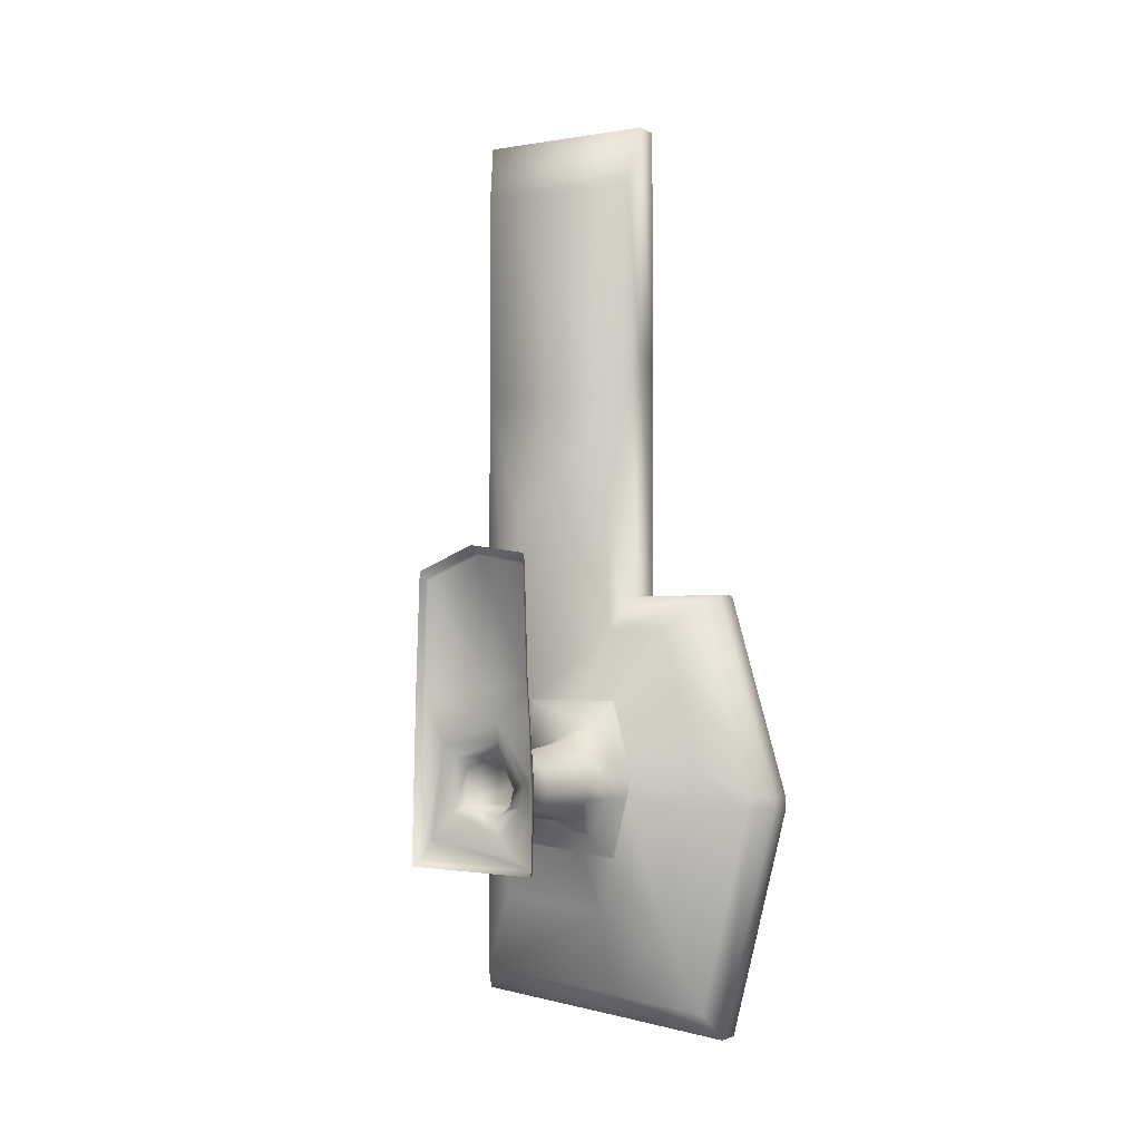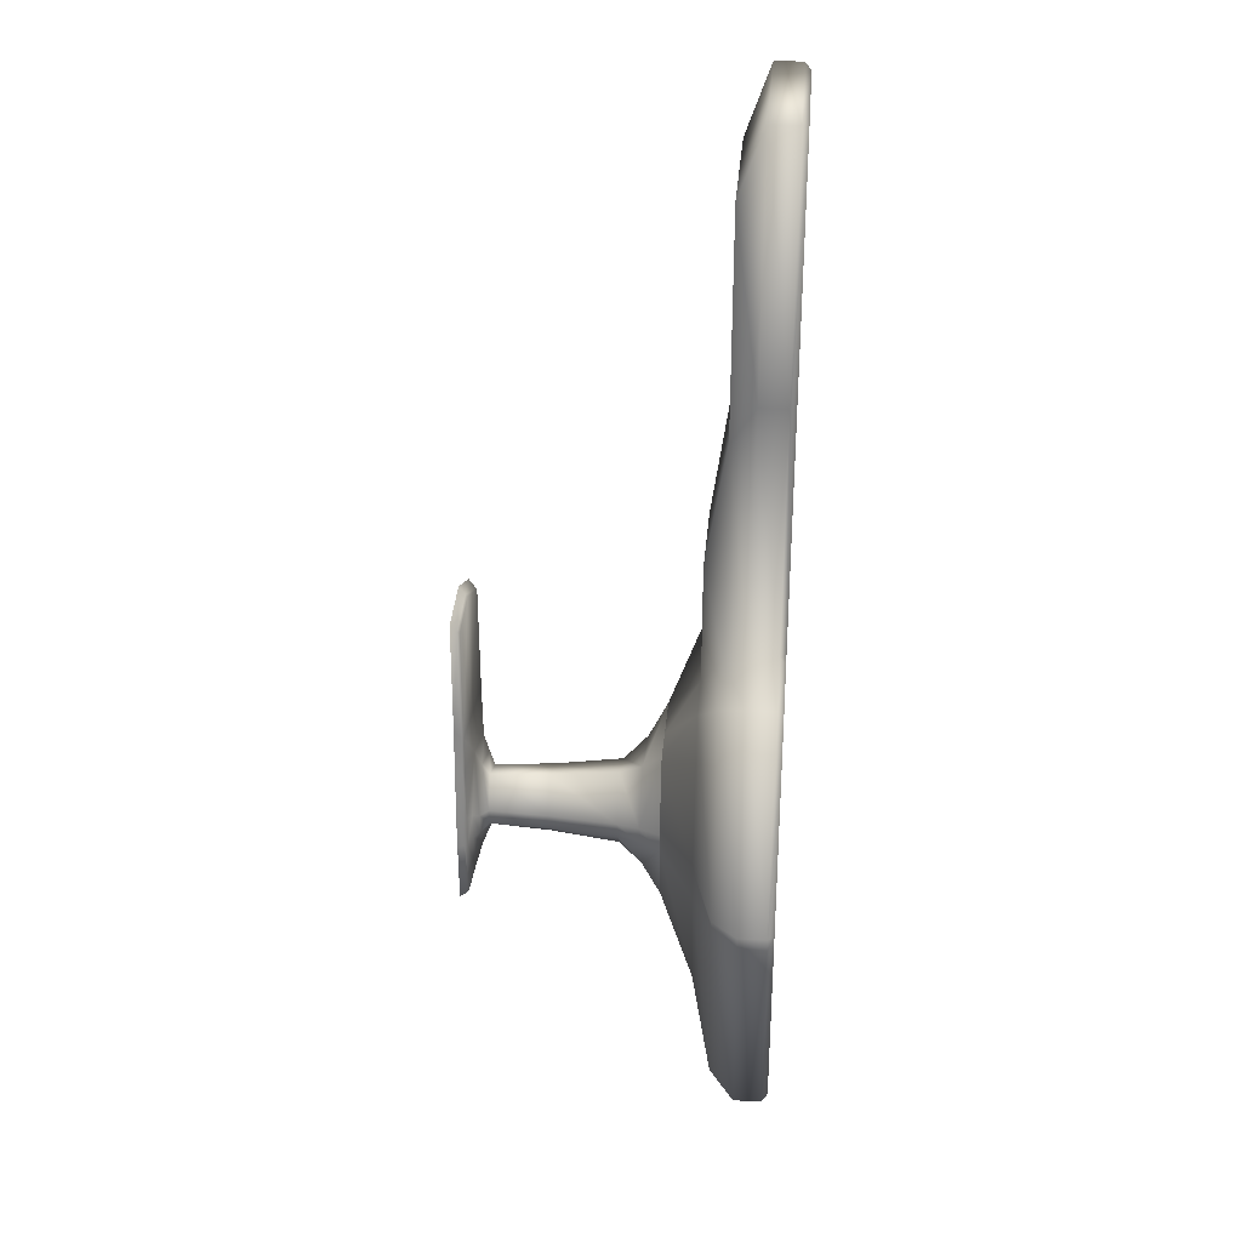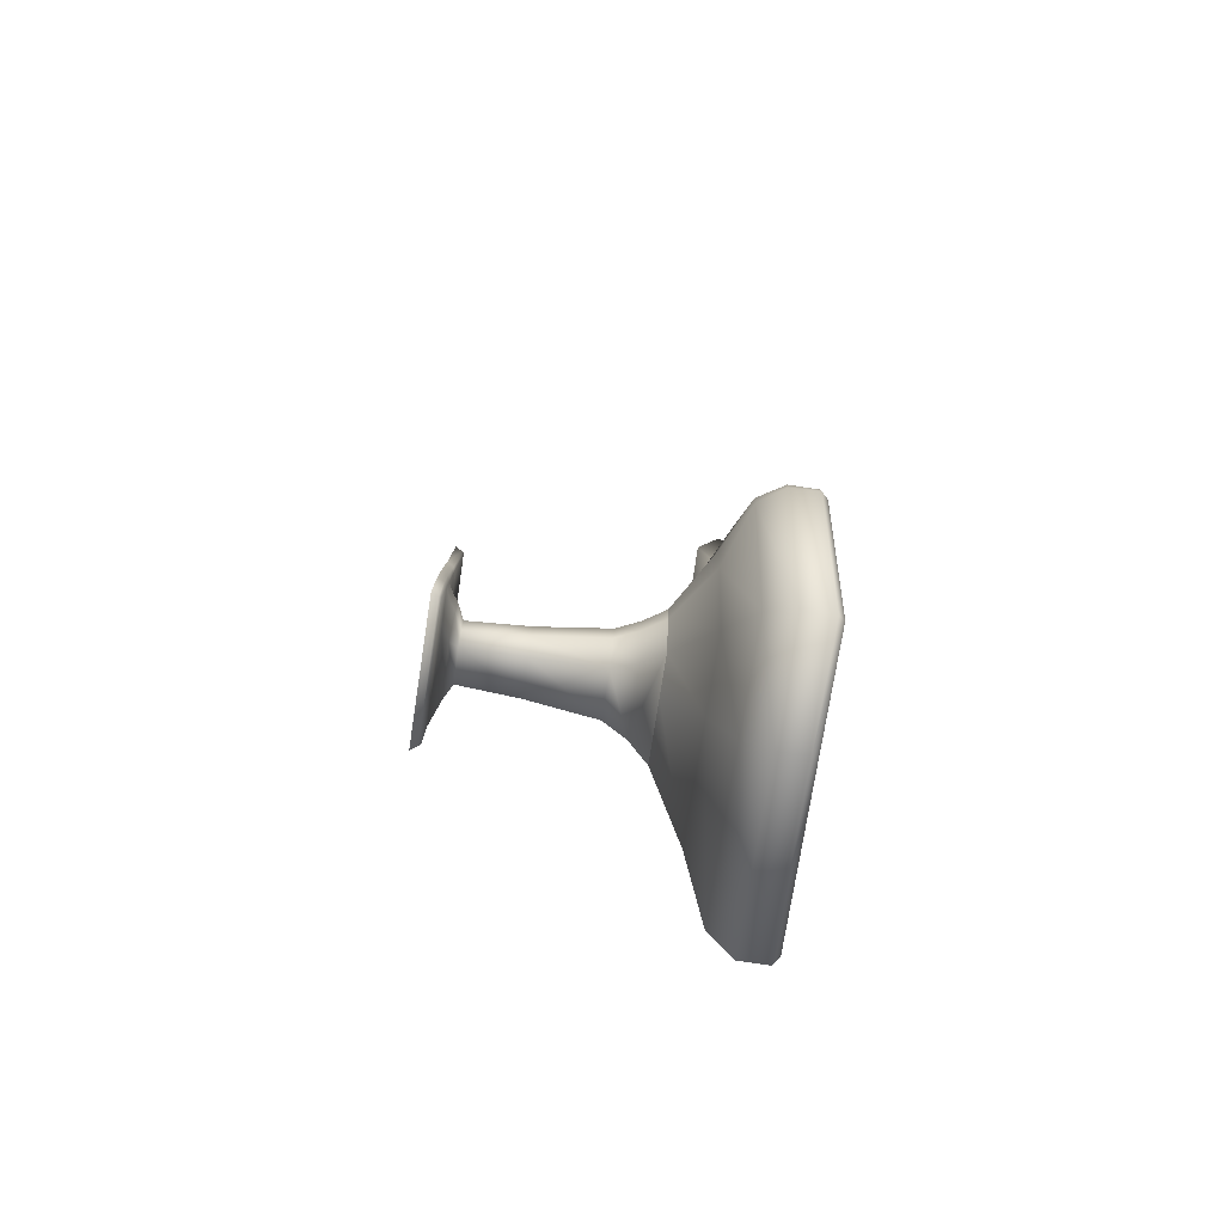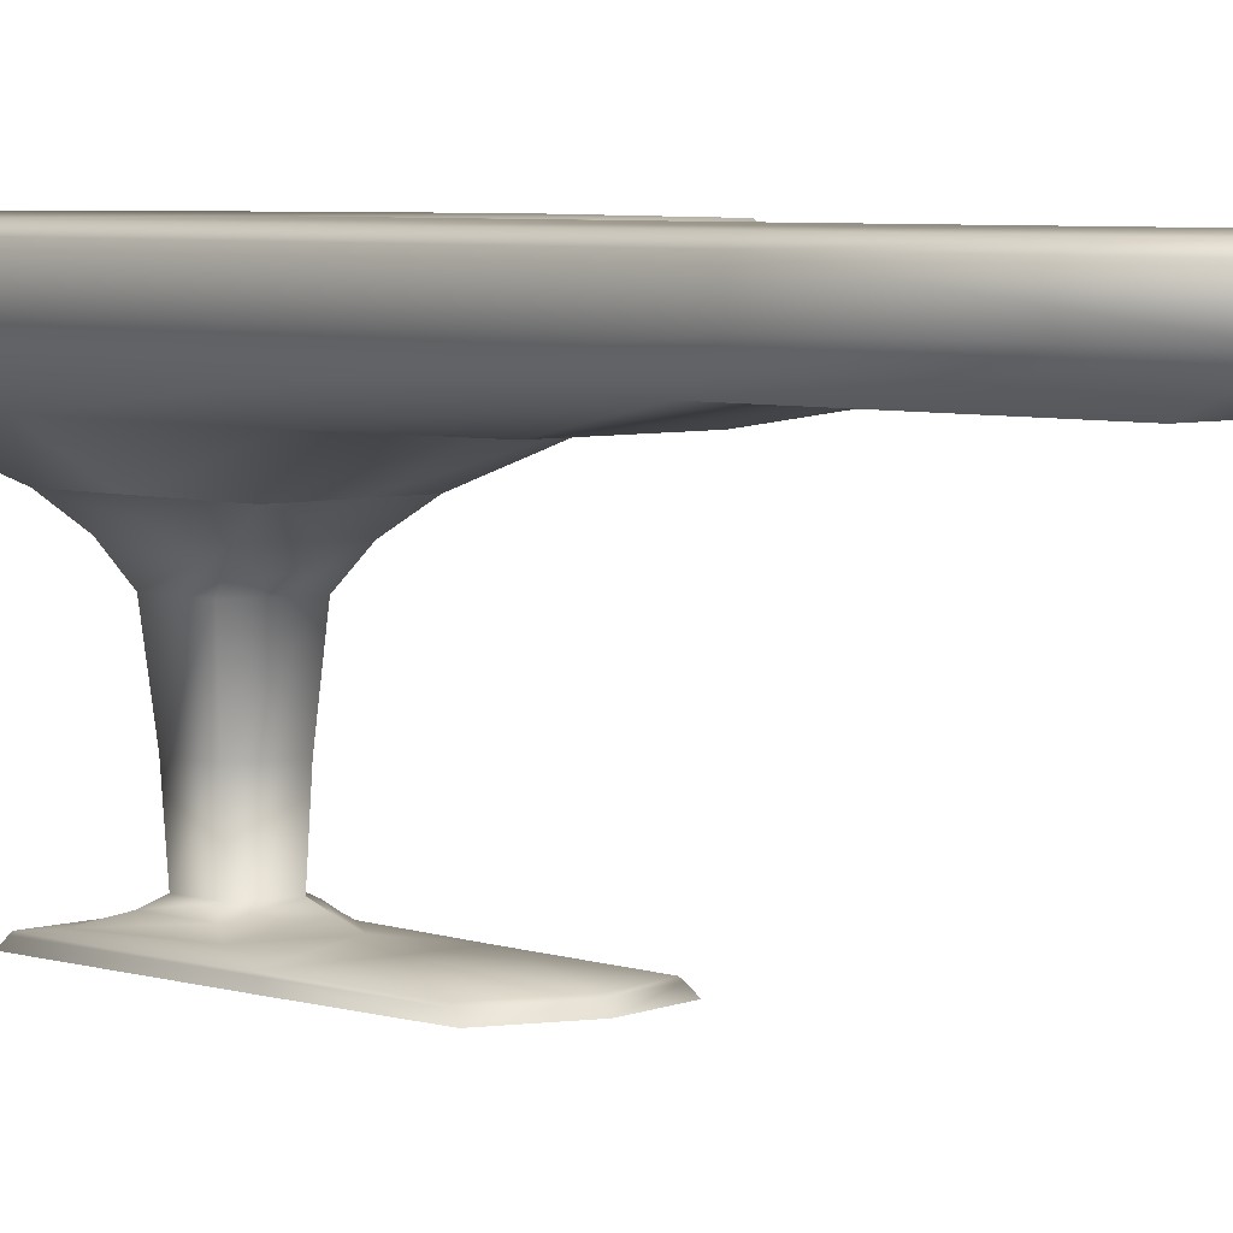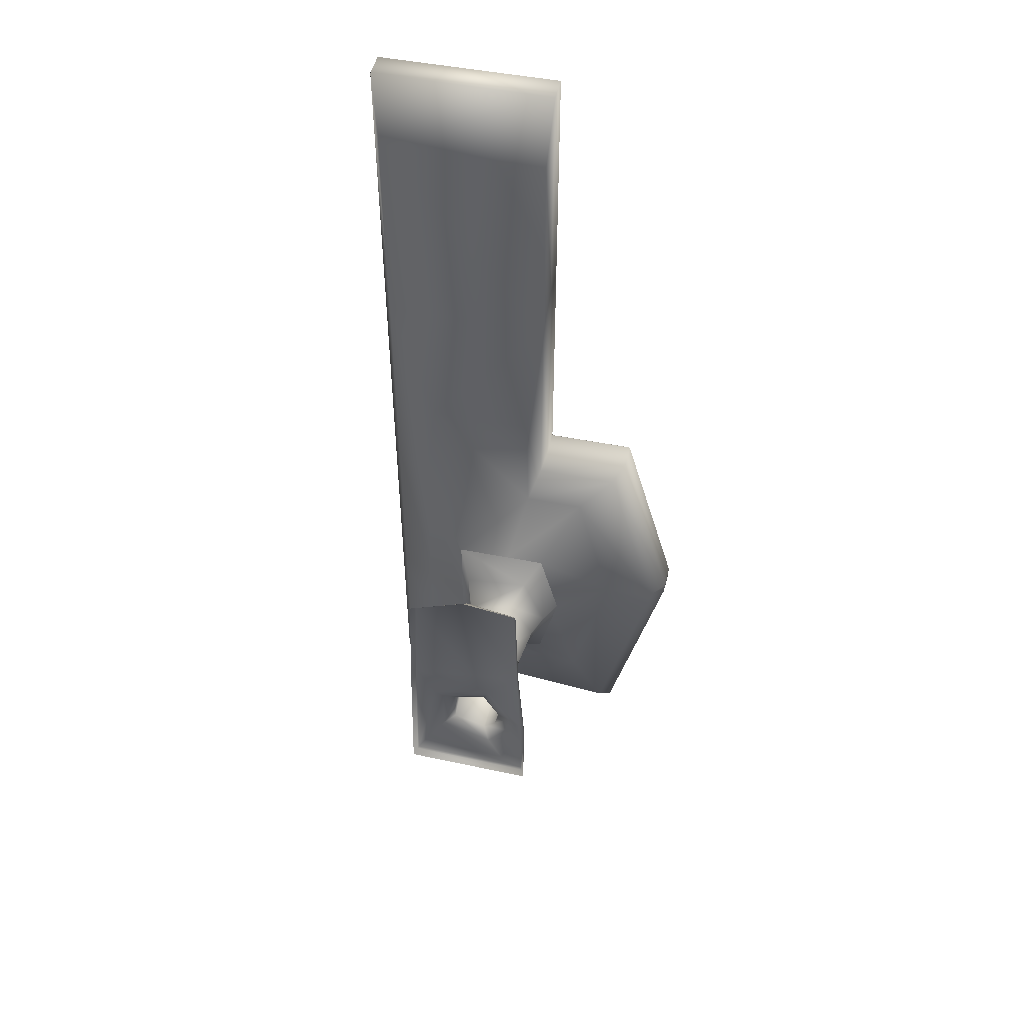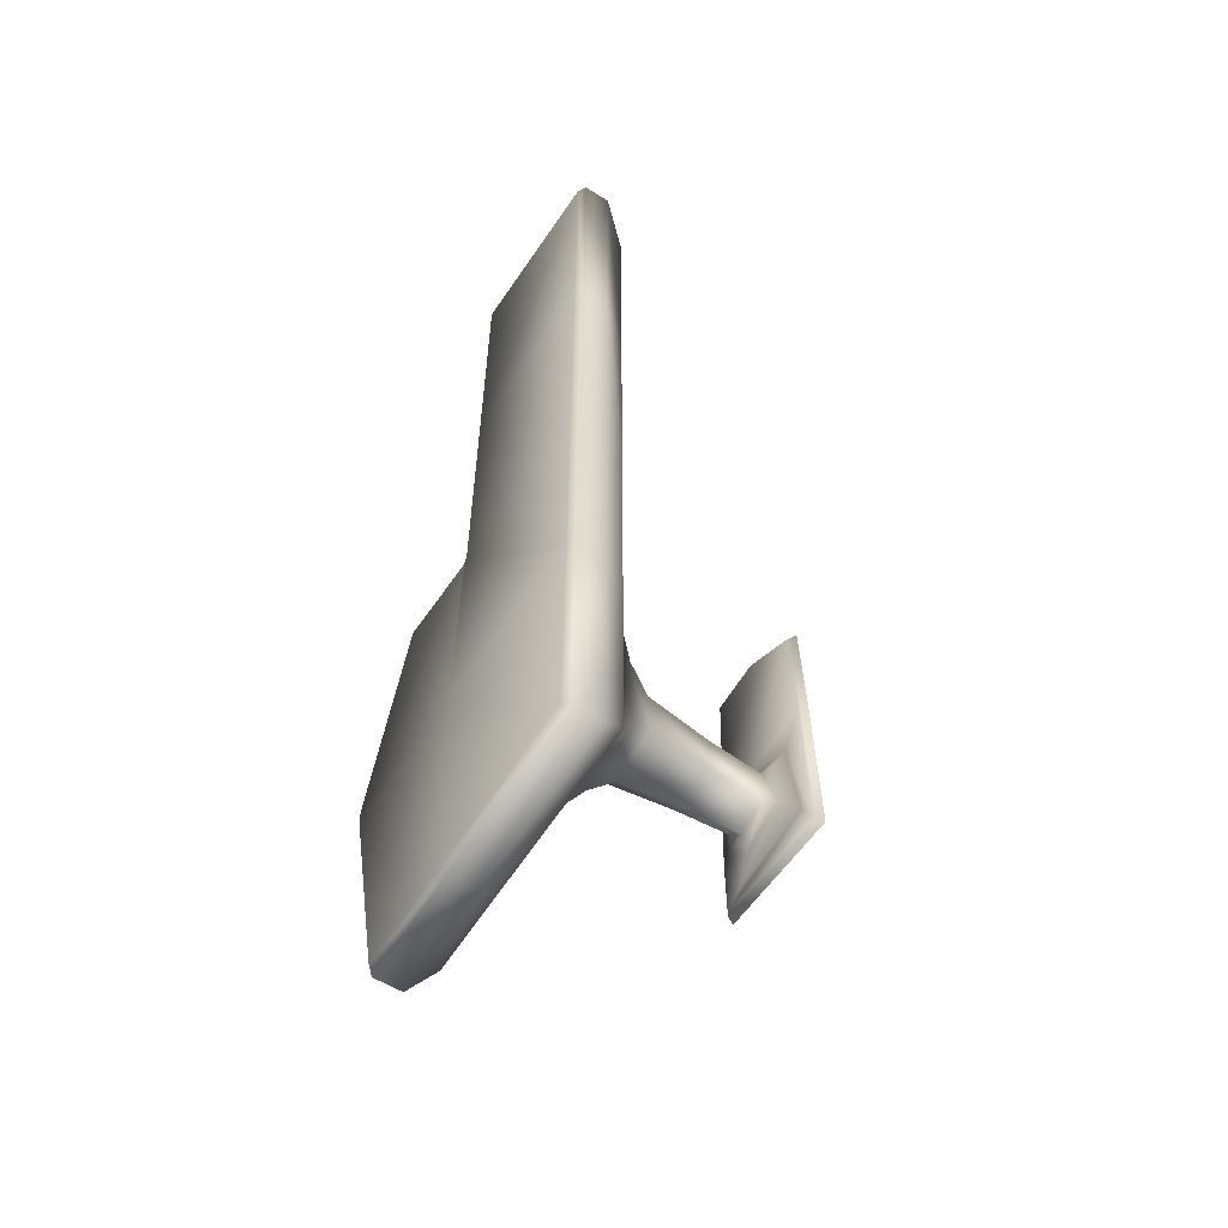
<metadata>
{"format":"obj","ext":"obj","renderer":"f3d","projection":"perspective","resolution":1024,"background":"white","views":[{"elev":-2.8,"azim":30.1,"up":"+Z"},{"elev":30.0,"azim":94.9,"up":"+Z"},{"elev":-79.6,"azim":81.3,"up":"+Z"},{"elev":5.0,"azim":-43.9,"up":"+Y"},{"elev":48.7,"azim":12.5,"up":"+Z"},{"elev":-55.9,"azim":-123.6,"up":"+Z"}]}
</metadata>
<code>
v  -0.5275 0.9979 1.526
v  0.0325 0.9979 1.526
v  0.0325 0.9979 0.7264
v  -0.5275 0.9979 0.7264
v  0.0525 0.8881 1.546
v  0.0525 0.9779 1.546
v  -0.5475 0.9779 1.546
v  -0.5475 0.8881 1.546
v  0.3529 0.8881 -1.546
v  0.3529 0.9779 -1.546
v  0.5475 0.9779 -0.7829
v  0.5439 0.8881 -0.7829
v  -0.5475 0.8881 -1.44
v  -0.5475 0.9779 -1.44
v  0.0002 0.9779 -1.504
v  0.0002 0.8881 -1.504
v  -0.5475 0.9779 0.7364
v  -0.5475 0.8881 0.7364
v  0.0325 0.9979 -0.0736
v  0.0525 0.9979 -0.0936
v  0.0525 0.9979 -0.7436
v  -0.5275 0.9979 -0.7436
v  -0.5275 0.9979 -0.0736
v  0.0525 0.9779 -0.0736
v  0.0525 0.9779 0.7364
v  0.0525 0.8881 0.7364
v  0.0525 0.8881 -0.0736
v  -0.5475 0.9779 -0.0736
v  -0.5475 0.9779 -0.7436
v  -0.5475 0.8881 -0.7436
v  -0.5475 0.8881 -0.0736
v  0.0016 0.9979 -1.484
v  0.0525 0.9979 -0.7836
v  0.5275 0.9979 -0.783
v  0.3378 0.9979 -1.524
v  0.3529 0.8881 -0.0736
v  0.3529 0.9779 -0.0736
v  0.5469 0.9779 -0.7443
v  0.5469 0.8881 -0.7443
v  -0.5275 0.9979 -1.423
v  -0.5275 0.9979 -0.7836
v  -0.5475 0.9779 -0.7836
v  -0.5475 0.8881 -0.7836
v  0.3378 0.9979 -0.0936
v  0.5269 0.9979 -0.7443
v  -0.5092 0.8094 1.332
v  0.0427 0.8094 1.332
v  0.0427 0.8094 0.6164
v  0.0427 0.8094 -0.0989
v  -0.0054 0.8094 -1.415
v  -0.5092 0.8094 -1.356
v  -0.5092 0.8094 -0.752
v  -0.5092 0.8094 0.6164
v  0.3191 0.8094 -0.0989
v  0.4962 0.8094 -0.7274
v  0.3191 0.8094 -1.454
v  -0.5092 0.8094 -0.7152
v  -0.5092 0.8094 -0.0989
v  0.4898 0.8094 -0.7803
v  -0.0259 0.7429 -1.14
v  -0.3887 0.7429 -1.098
v  -0.3887 0.7429 -0.7442
v  -0.3887 0.7429 -0.1921
v  -0.346 0.7429 0.1952
v  0.2078 0.7429 -0.1921
v  0.3326 0.7429 -0.6543
v  0.2078 0.7429 -1.168
v  0.0088 0.7429 -0.1921
v  -0.3887 0.7429 -0.6943
v  0.3056 0.7429 -0.7842
v  0.0011 0.7429 0.1952
v  -0.0381 0.6315 -0.9263
v  -0.2303 0.6315 -0.904
v  -0.2303 0.6315 -0.7168
v  0.0857 0.6315 -0.4242
v  0.1519 0.6315 -0.6691
v  0.0857 0.6315 -0.9412
v  -0.0459 0.6315 -0.4242
v  -0.2303 0.6315 -0.6903
v  -0.2303 0.6315 -0.4242
v  0.1375 0.6315 -0.738
v  0.025 0.0843 -0.7448
v  -0.0168 0.0843 -0.7765
v  -0.013 0.2734 -0.7882
v  0.0373 0.2734 -0.7448
v  -0.1282 0.0843 -0.7403
v  -0.1381 0.2734 -0.7475
v  -0.1282 0.0843 -0.6232
v  -0.1381 0.2734 -0.616
v  -0.0168 0.0843 -0.5871
v  -0.013 0.2734 -0.5754
v  0.0402 0.0843 -0.6874
v  0.0525 0.2734 -0.6874
v  -0.0043 0.4939 -0.8149
v  0.0654 0.4939 -0.7448
v  -0.1609 0.4939 -0.7641
v  -0.1609 0.4939 -0.5995
v  -0.0043 0.4939 -0.5486
v  0.0806 0.4939 -0.6874
v  0.0328 0.5688 -0.867
v  0.0966 0.5647 -0.7433
v  -0.1895 0.5689 -0.8218
v  -0.1895 0.5711 -0.5272
v  0.0328 0.5687 -0.4973
v  0.111 0.5647 -0.6787
v  0.0732 0.0615 -0.7461
v  0.0052 0.0591 -0.8299
v  -0.1656 0.0621 -0.7675
v  -0.1656 0.0621 -0.5961
v  -0.0026 0.0621 -0.5431
v  0.0864 0.0621 -0.676
v  0.1009 0.0433 -0.7505
v  0.0567 0.0389 -0.8927
v  -0.226 0.0353 -0.8447
v  -0.1896 0.0414 -0.5523
v  0.0057 0.0414 -0.4888
v  0.1359 0.0294 -0.749
v  0.1384 0.0286 -0.9266
v  -0.2636 0.0284 -0.9121
v  -0.2521 0.0284 -0.4122
v  -0.0358 0.0286 -0.3849
v  0.1085 0.0435 -0.6601
v  0.144 0.0219 -0.9351
v  0.1491 0.0219 -0.748
v  0.1584 0.0007 -0.7473
v  0.1519 0.0007 -0.9442
v  -0.2665 0.0219 -0.9173
v  -0.2784 0.0007 -0.932
v  -0.2546 0.0219 -0.4068
v  -0.2659 0.0007 -0.3844
v  0.1486 0.0219 -0.6569
v  0.1359 0.0219 -0.4755
v  0.1448 0.0007 -0.4745
v  0.1579 0.0007 -0.6603
v  0.1336 0.0296 -0.6584
v  0.1267 0.0289 -0.4764
v  0.1223 0.0285 -0.3676
v  0.1275 0.0219 -0.361
v  0.1346 0.0007 -0.3364
v  -0.2532 0.0007 -0.0181
v  -0.2425 0.0219 -0.0405
v  0.1159 0.0219 0.0053
v  0.1226 0.0007 0.0299
v  -0.2403 0.0284 -0.0459
v  0.1111 0.0285 -0.0013
v  -0.0581 0.0219 0.0361
v  -0.0647 0.0007 0.059
v  -0.055 0.0285 0.0306
g tavolo2
f 1 2 3 4
f 5 6 7 8
f 9 10 11 12
f 13 14 15 16
f 8 7 17 18
f 19 20 21 22 23
f 24 25 26 27
f 28 29 30 31
f 16 15 10 9
f 32 33 34 35
f 24 27 36 37
f 38 37 36 39
f 33 32 40 41
f 42 14 13 43
f 21 20 44 45
f 11 38 39 12
f 21 33 41 22
f 29 42 43 30
f 33 21 45 34
f 24 20 19
f 1 7 6 2
f 2 6 25 3
f 32 15 14 40
f 40 14 42 41
f 23 28 17 4
f 10 35 34 11
f 15 32 35 10
f 20 24 37 44
f 22 29 28 23
f 38 45 44 37
f 29 22 41 42
f 45 38 11 34
f 5 8 46 47
f 27 26 48 49
f 13 16 50 51
f 43 13 51 52
f 8 18 53 46
f 39 36 54 55
f 16 9 56 50
f 36 27 49 54
f 31 30 57 58
f 9 12 59 56
f 30 43 52 57
f 12 39 55 59
f 3 19 23 4
f 17 28 31 18
f 25 6 5 26
f 25 24 19 3
f 17 7 1 4
f 26 5 47 48
f 18 31 58 53
f 46 53 48 47
f 51 50 60 61
f 52 51 61 62
f 53 58 63 64
f 55 54 65 66
f 50 56 67 60
f 54 49 68 65
f 58 57 69 63
f 56 59 70 67
f 57 52 62 69
f 59 55 66 70
f 49 48 71 68
f 48 53 64 71
f 68 71 64 63
f 61 60 72 73
f 62 61 73 74
f 66 65 75 76
f 60 67 77 72
f 65 68 78 75
f 63 69 79 80
f 67 70 81 77
f 69 62 74 79
f 70 66 76 81
f 68 63 80 78
f 82 83 84 85
f 83 86 87 84
f 86 88 89 87
f 88 90 91 89
f 90 92 93 91
f 85 84 94 95
f 84 87 96 94
f 87 89 97 96
f 89 91 98 97
f 91 93 99 98
f 95 94 100 101
f 94 96 102 100
f 96 97 103 102
f 97 98 104 103
f 98 99 105 104
f 100 77 81 101
f 102 73 77 100
f 103 80 73 102
f 104 75 80 103
f 105 76 75 104
f 83 82 106 107
f 86 83 107 108
f 88 86 108 109
f 90 88 109 110
f 92 90 110 111
f 107 106 112 113
f 108 107 113 114
f 109 108 114 115
f 110 109 115 116
f 113 112 117 118
f 114 113 118 119
f 115 114 119 120
f 116 115 120 121
f 116 122 111 110
f 123 124 125 126
f 127 123 126 128
f 129 127 128 130
f 131 132 133 134
f 124 123 118 117
f 118 123 127 119
f 119 127 129 120
f 85 93 92 82
f 95 99 93 85
f 99 95 101 105
f 105 101 81 76
f 82 92 111 106
f 106 111 122 112
f 135 136 132 131
f 124 131 134 125
f 116 136 135 122
f 122 135 117 112
f 131 124 117 135
f 116 121 137 136
f 136 137 138 132
f 132 138 139 133
f 129 130 140 141
f 139 138 142 143
f 120 129 141 144
f 138 137 145 142
f 146 141 140 147
f 147 143 142 146
f 146 148 144 141
f 146 142 145 148
f 148 145 137 121
f 144 148 121 120

</code>
